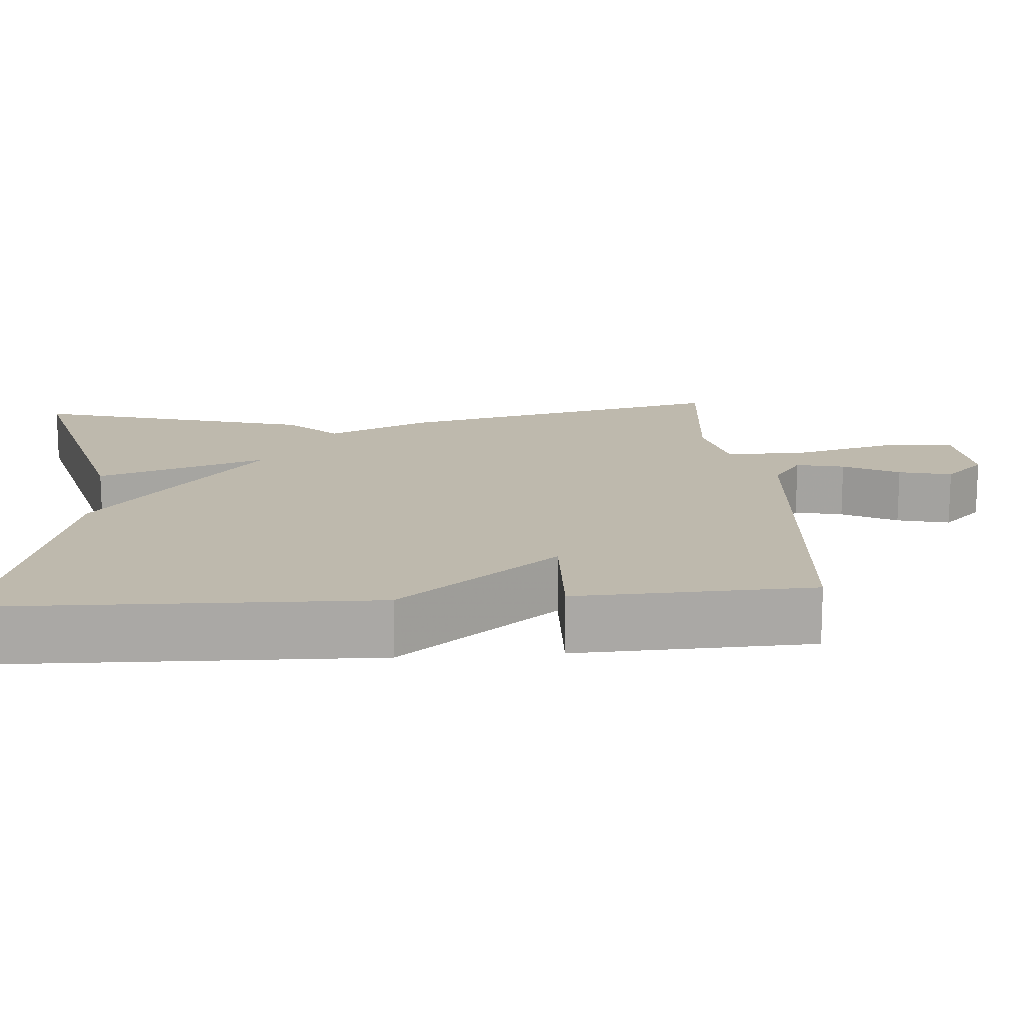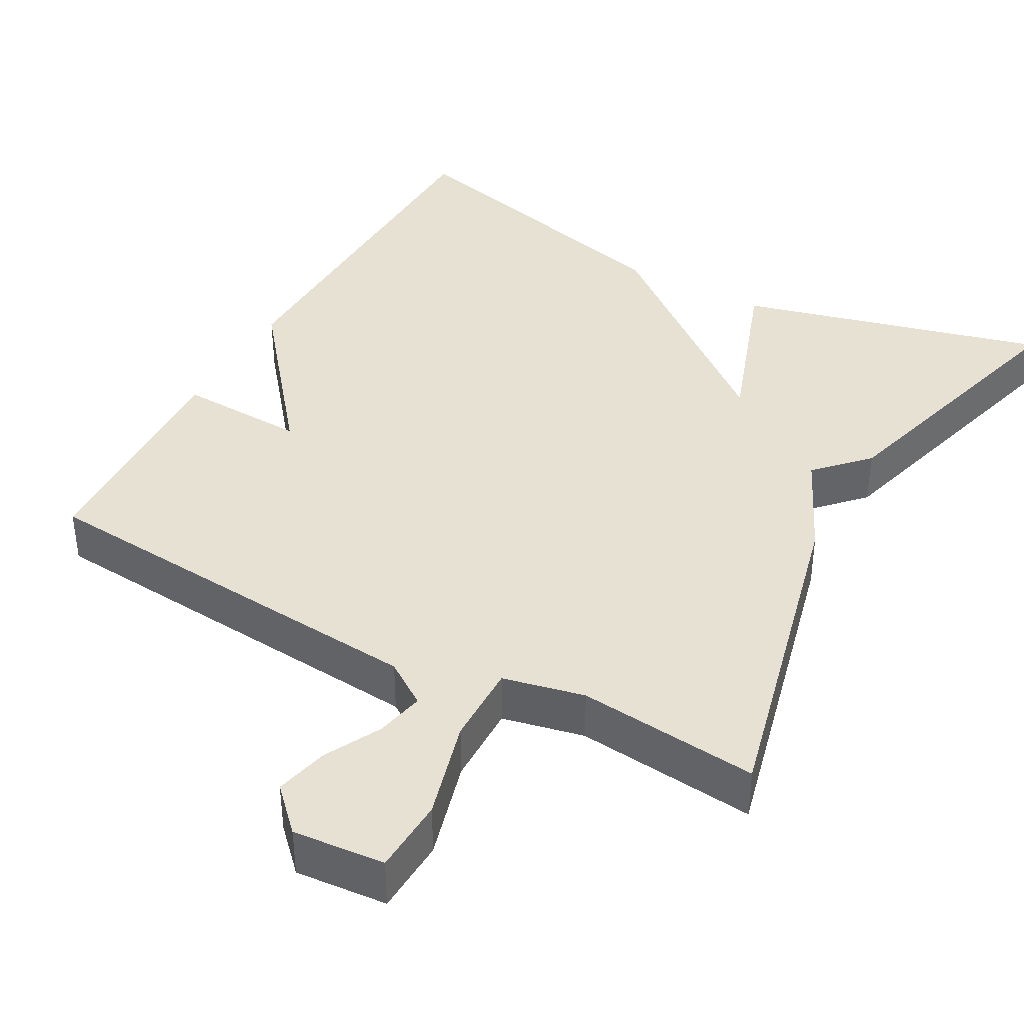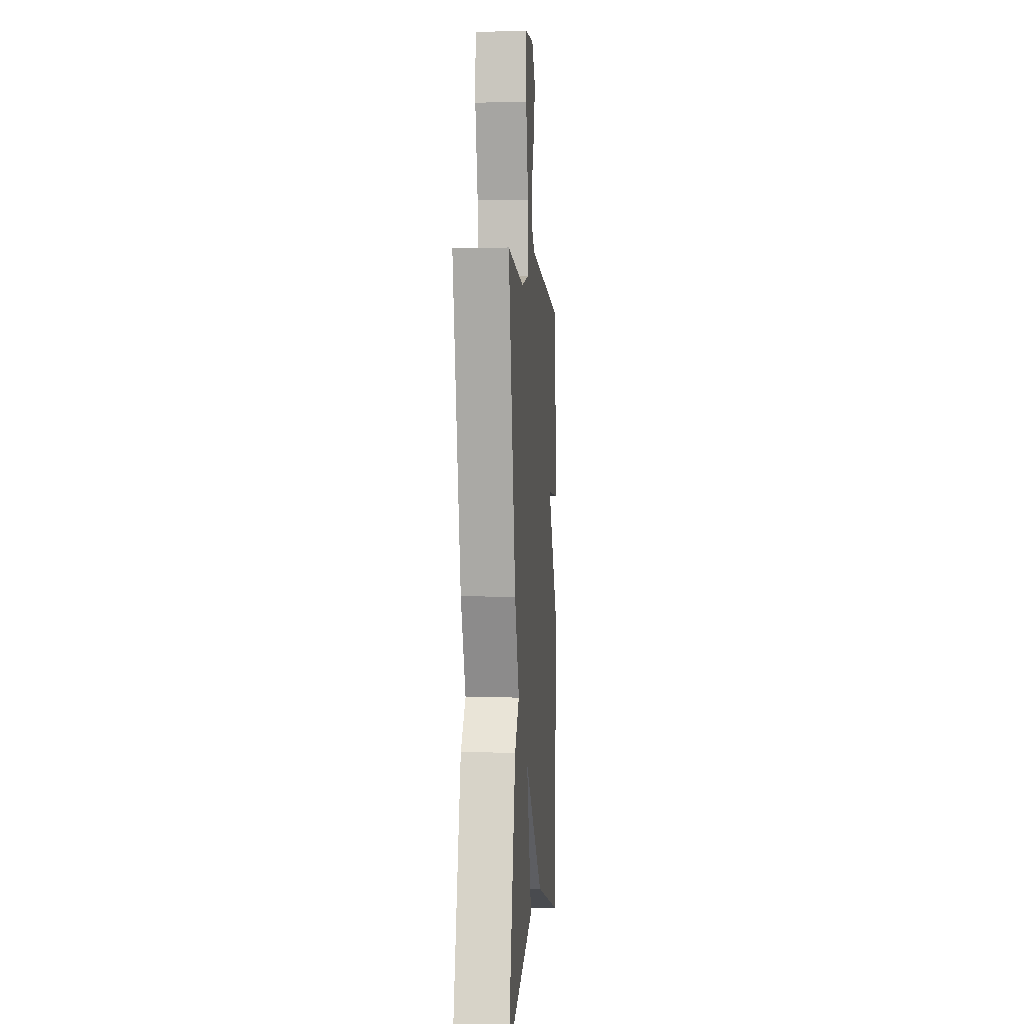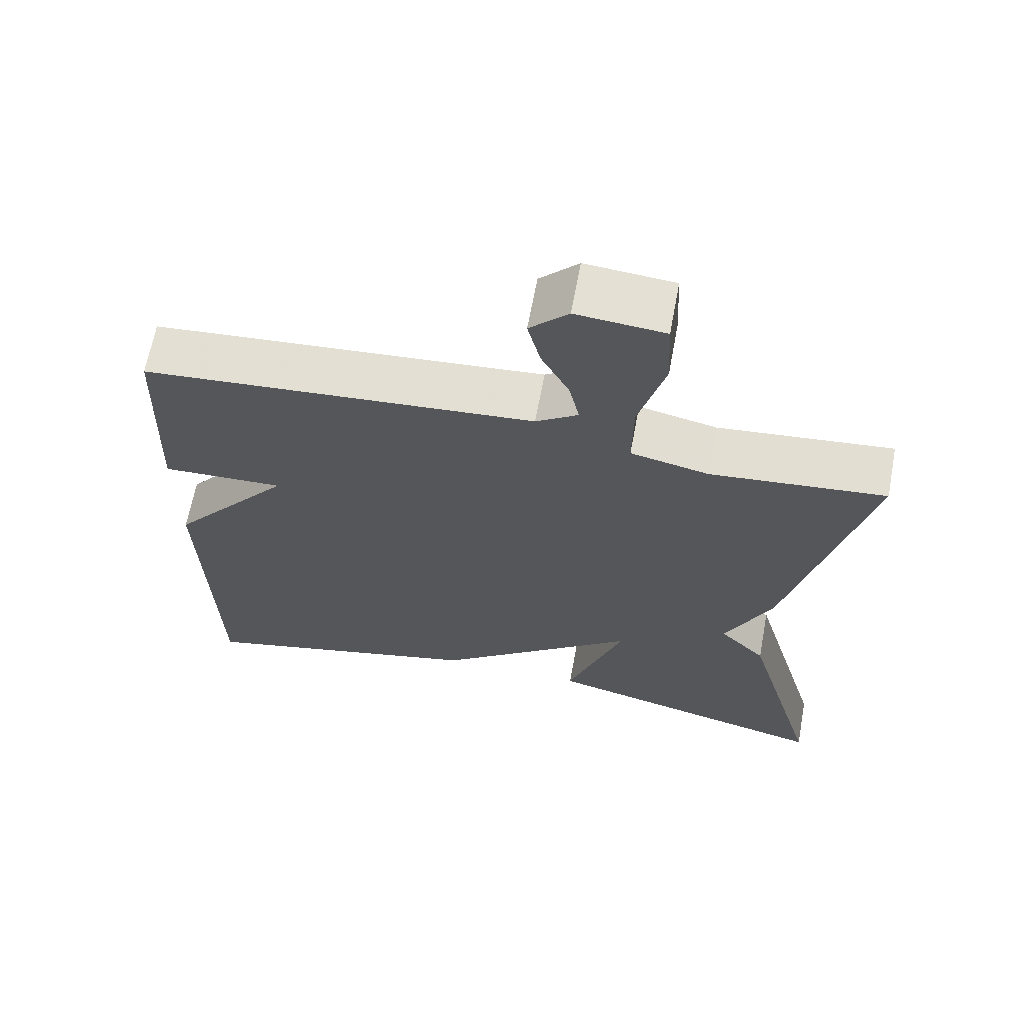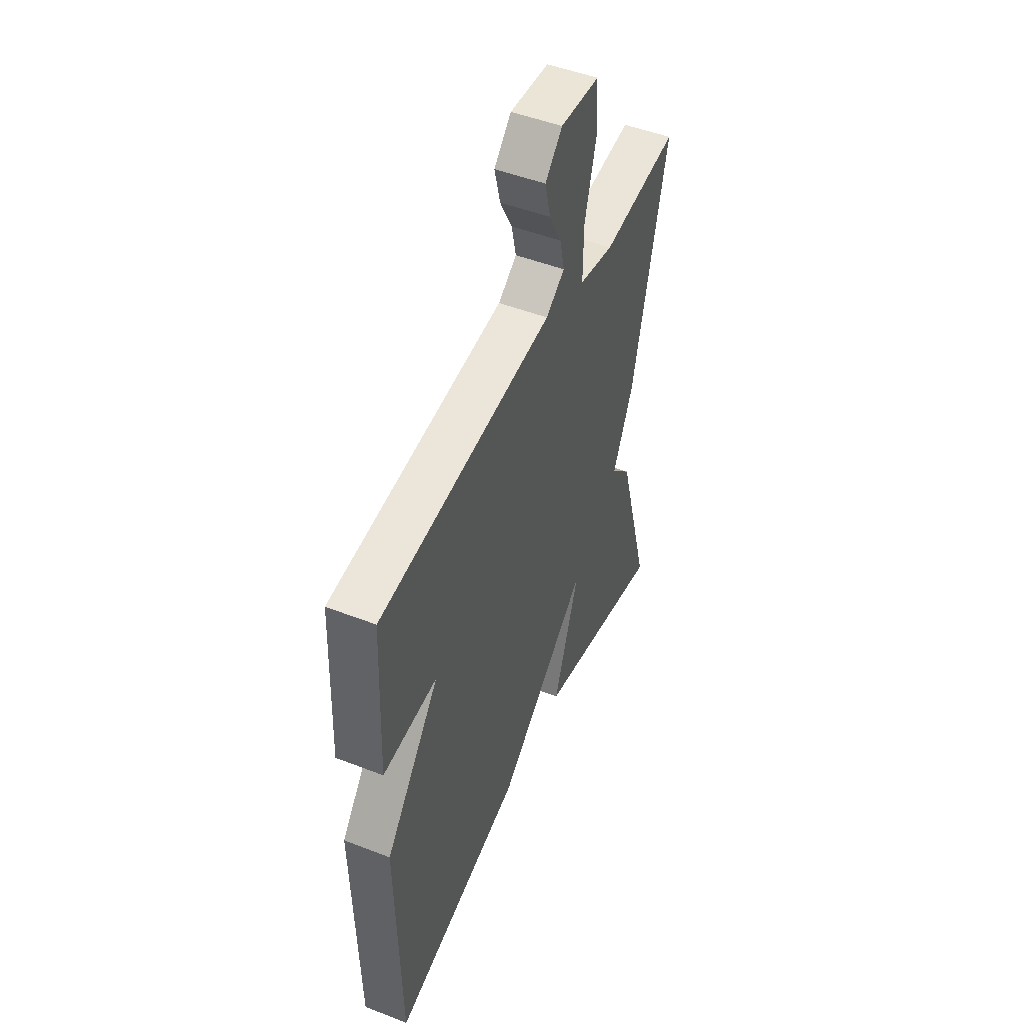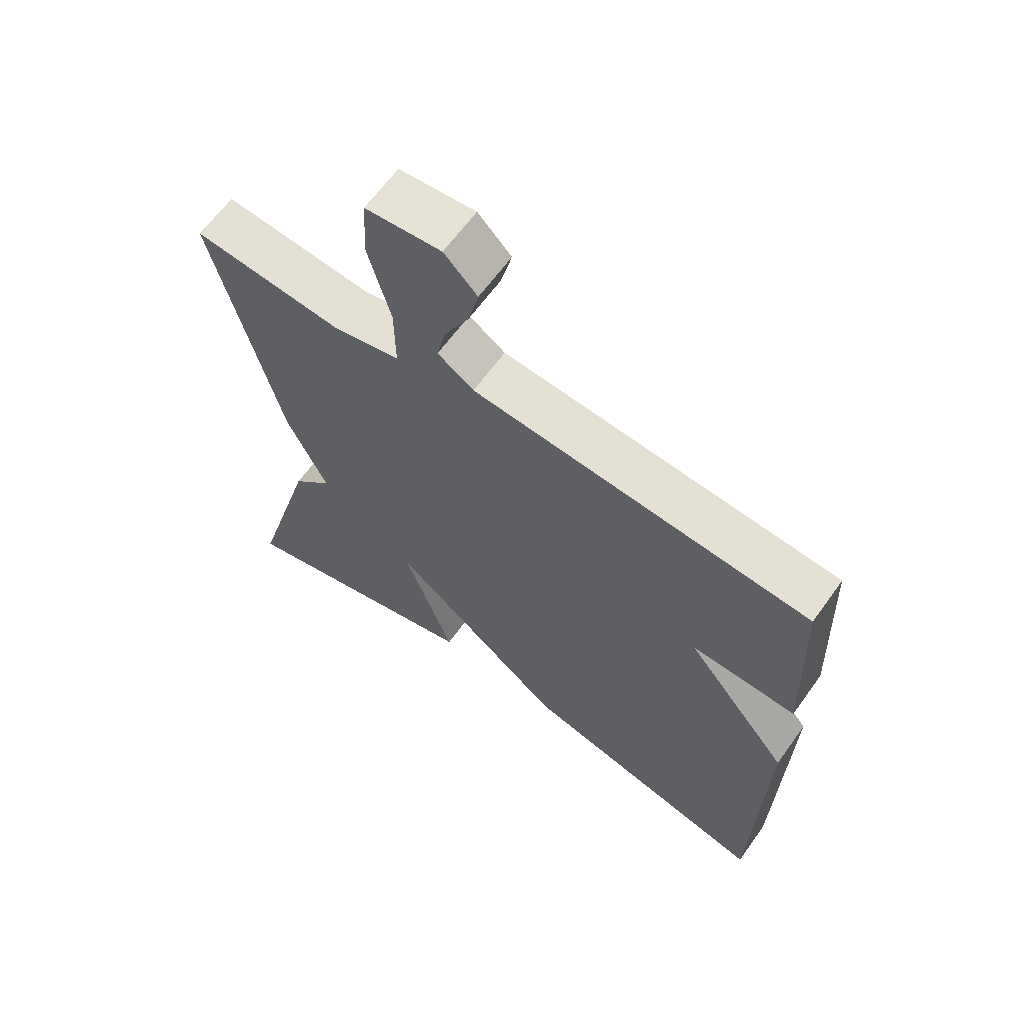
<metadata>
{"format":"obj","ext":"obj","renderer":"f3d","projection":"perspective","resolution":1024,"background":"white","views":[{"elev":15.2,"azim":-94.4,"up":"+Y"},{"elev":39.5,"azim":28.7,"up":"+Y"},{"elev":0.4,"azim":94.4,"up":"+Z"},{"elev":65.5,"azim":10.6,"up":"+Z"},{"elev":49.0,"azim":-66.6,"up":"+Z"},{"elev":63.8,"azim":-144.3,"up":"+Z"}]}
</metadata>
<code>
v 0.5 0.07 0.5
v 0.396 0.07 0.065
v 0.333 0.07 -0.07
v 0.396 0.07 -0.135
v 0.5 0.07 -0.5
v 0.1 0.07 -0.397
v 0.177 0.07 -0.175
v -0.1 0.07 -0.397
v -0.5 0.07 -0.5
v -0.512 0.07 -0.006
v -0.346 0.07 0.201
v -0.512 0.07 0.194
v -0.5 0.07 0.5
v 0.031 0.07 0.545
v 0.088 0.07 0.584
v 0.074 0.07 0.647
v 0.036 0.07 0.719
v 0.019 0.07 0.788
v 0.071 0.07 0.841
v 0.19 0.07 0.831
v 0.195 0.07 0.733
v 0.16 0.07 0.604
v 0.159 0.07 0.499
v 0.265 0.07 0.476
v 0.5 0 0.5
v 0.396 0 0.065
v 0.333 0 -0.07
v 0.396 0 -0.135
v 0.5 0 -0.5
v 0.1 0 -0.397
v 0.177 0 -0.175
v -0.1 0 -0.397
v -0.5 0 -0.5
v -0.512 0 -0.006
v -0.346 0 0.201
v -0.512 0 0.194
v -0.5 0 0.5
v 0.031 0 0.545
v 0.088 0 0.584
v 0.074 0 0.647
v 0.036 0 0.719
v 0.019 0 0.788
v 0.071 0 0.841
v 0.19 0 0.831
v 0.195 0 0.733
v 0.16 0 0.604
v 0.159 0 0.499
v 0.265 0 0.476
f 20 21 22
f 19 20 22
f 18 19 22
f 17 18 22
f 16 17 22
f 15 16 22 23
f 14 15 23
f 13 14 23
f 12 13 23
f 11 12 23
f 11 23 24
f 10 11 24
f 9 10 24
f 8 9 24
f 7 8 24
f 5 6 7
f 4 5 7
f 3 4 7
f 3 7 24
f 2 3 24
f 1 2 24
f 46 45 44
f 46 44 43
f 46 43 42
f 46 42 41
f 46 41 40
f 47 46 40 39
f 47 39 38
f 47 38 37
f 47 37 36
f 47 36 35
f 48 47 35
f 48 35 34
f 48 34 33
f 48 33 32
f 48 32 31
f 31 30 29
f 31 29 28
f 31 28 27
f 48 31 27
f 48 27 26
f 48 26 25
f 1 25 26 2
f 2 26 27 3
f 3 27 28 4
f 4 28 29 5
f 5 29 30 6
f 6 30 31 7
f 7 31 32 8
f 8 32 33 9
f 9 33 34 10
f 10 34 35 11
f 11 35 36 12
f 12 36 37 13
f 13 37 38 14
f 14 38 39 15
f 15 39 40 16
f 16 40 41 17
f 17 41 42 18
f 18 42 43 19
f 19 43 44 20
f 20 44 45 21
f 21 45 46 22
f 22 46 47 23
f 23 47 48 24
f 24 48 25 1

</code>
